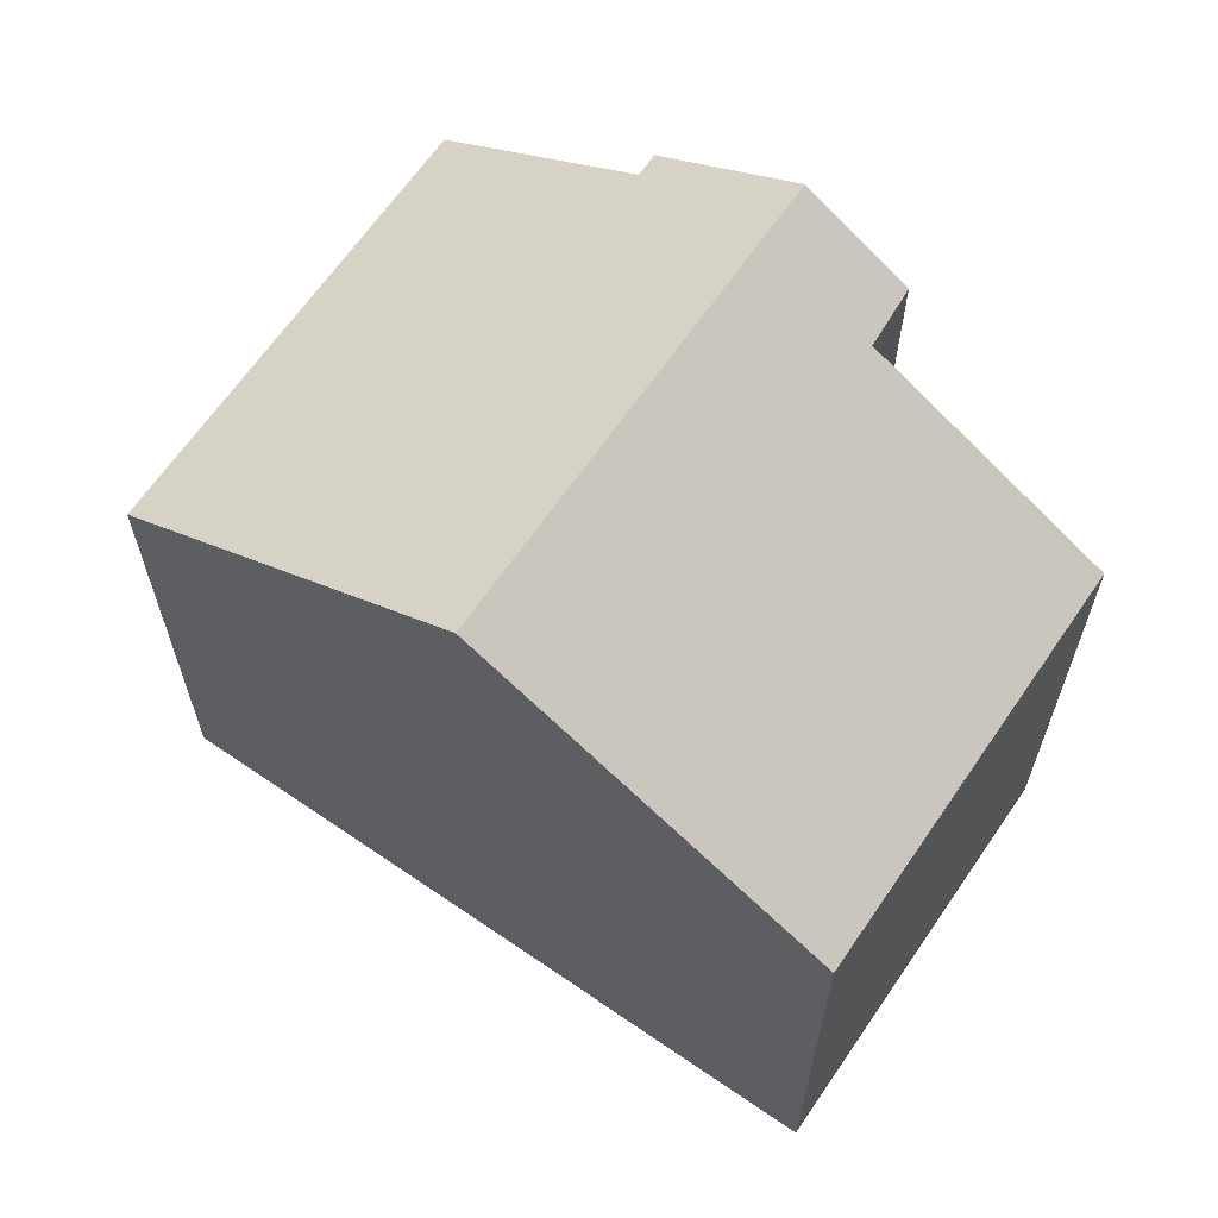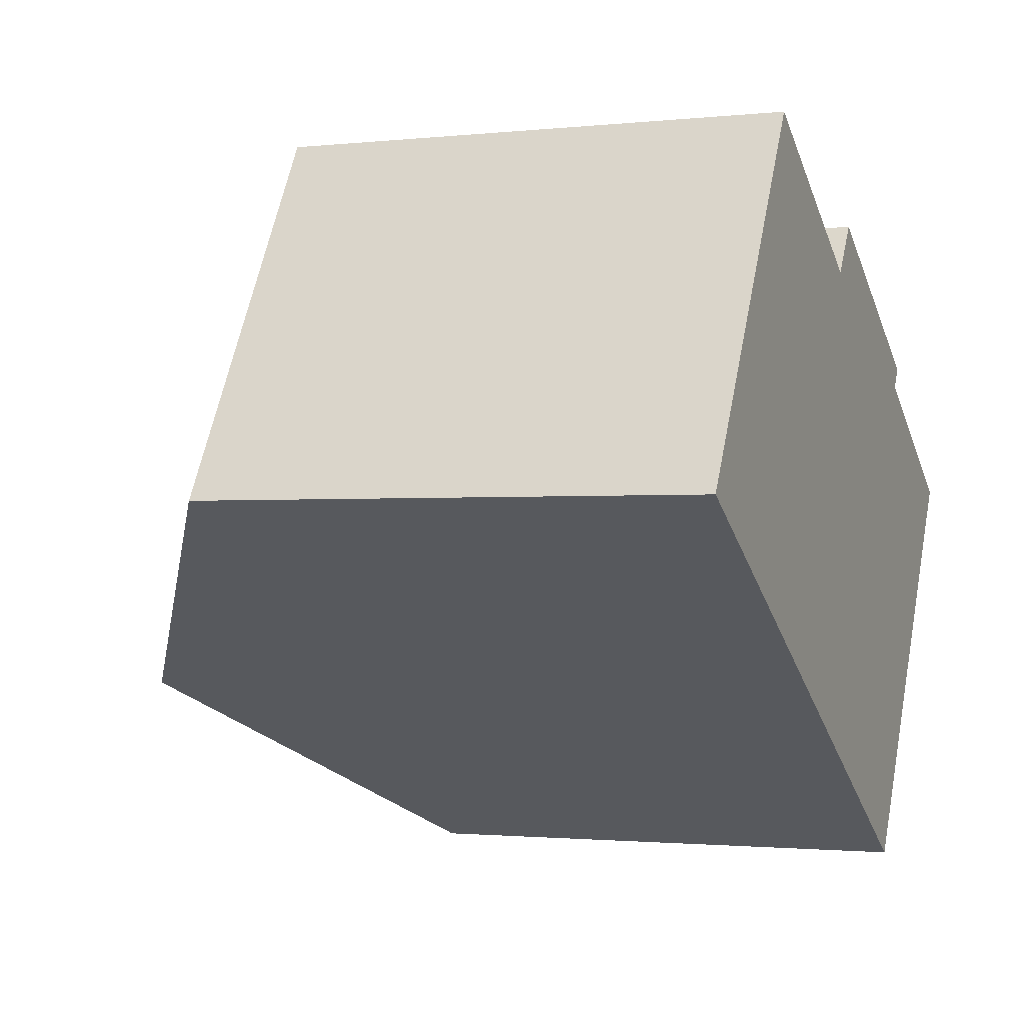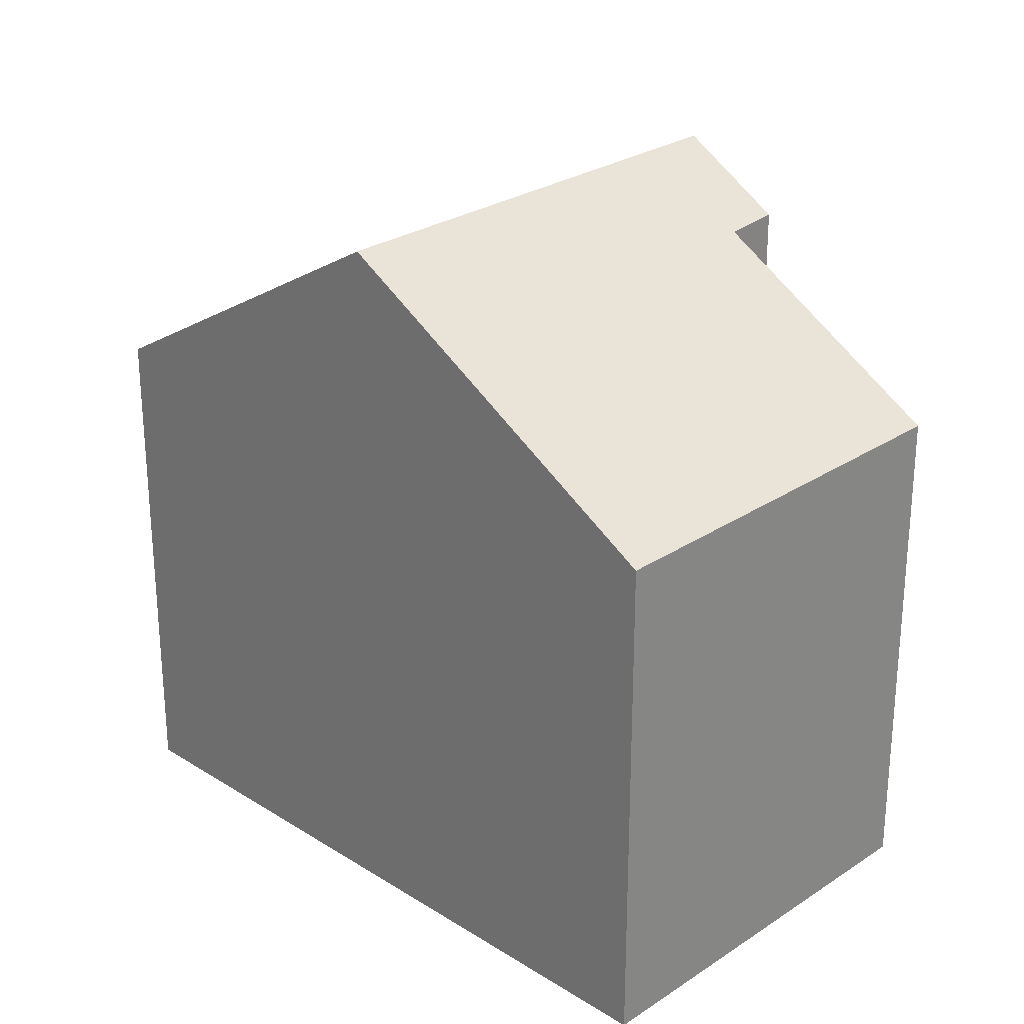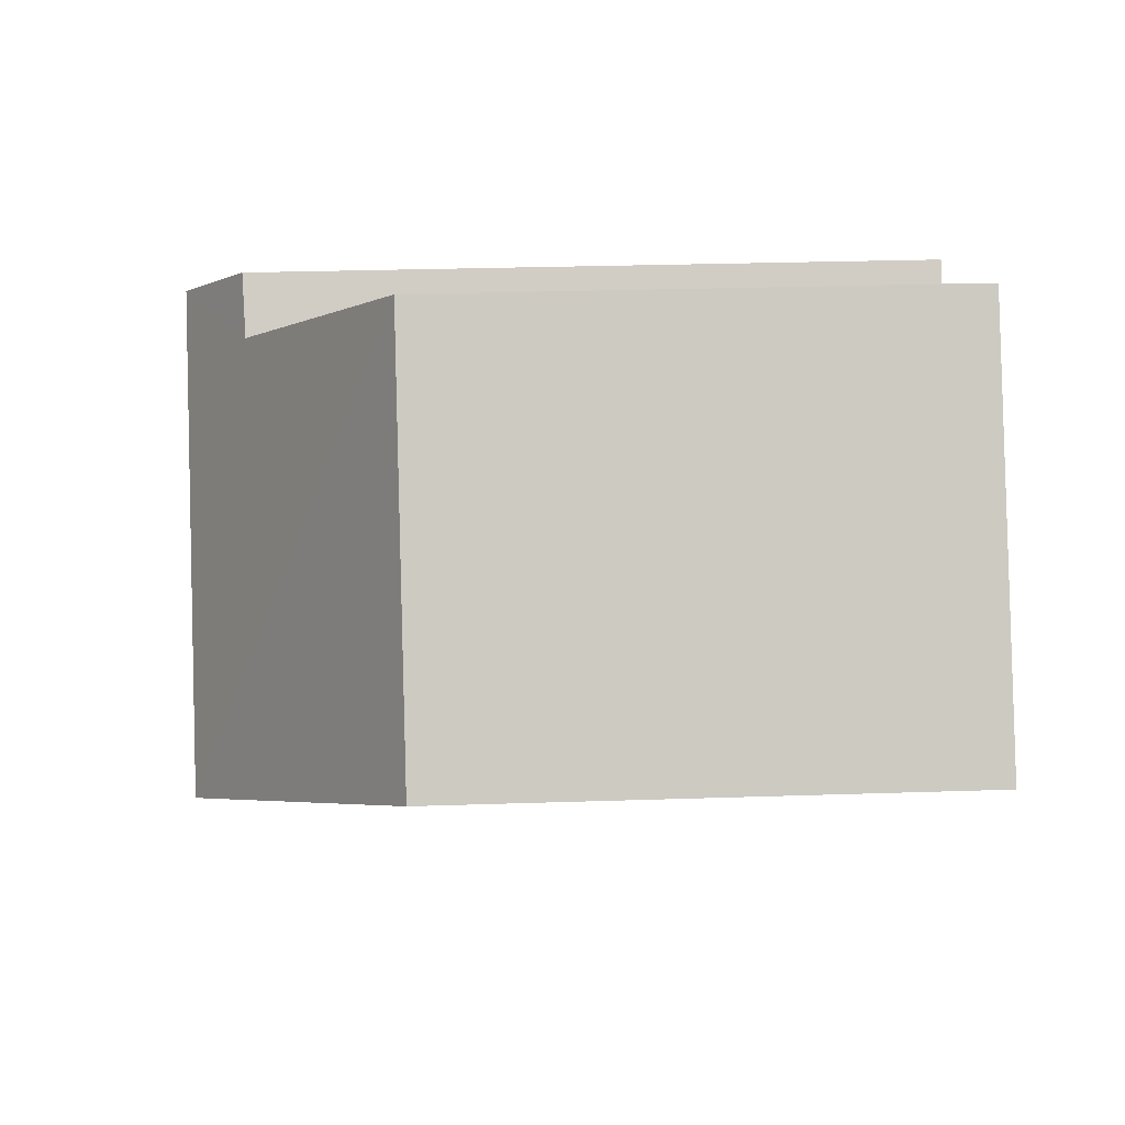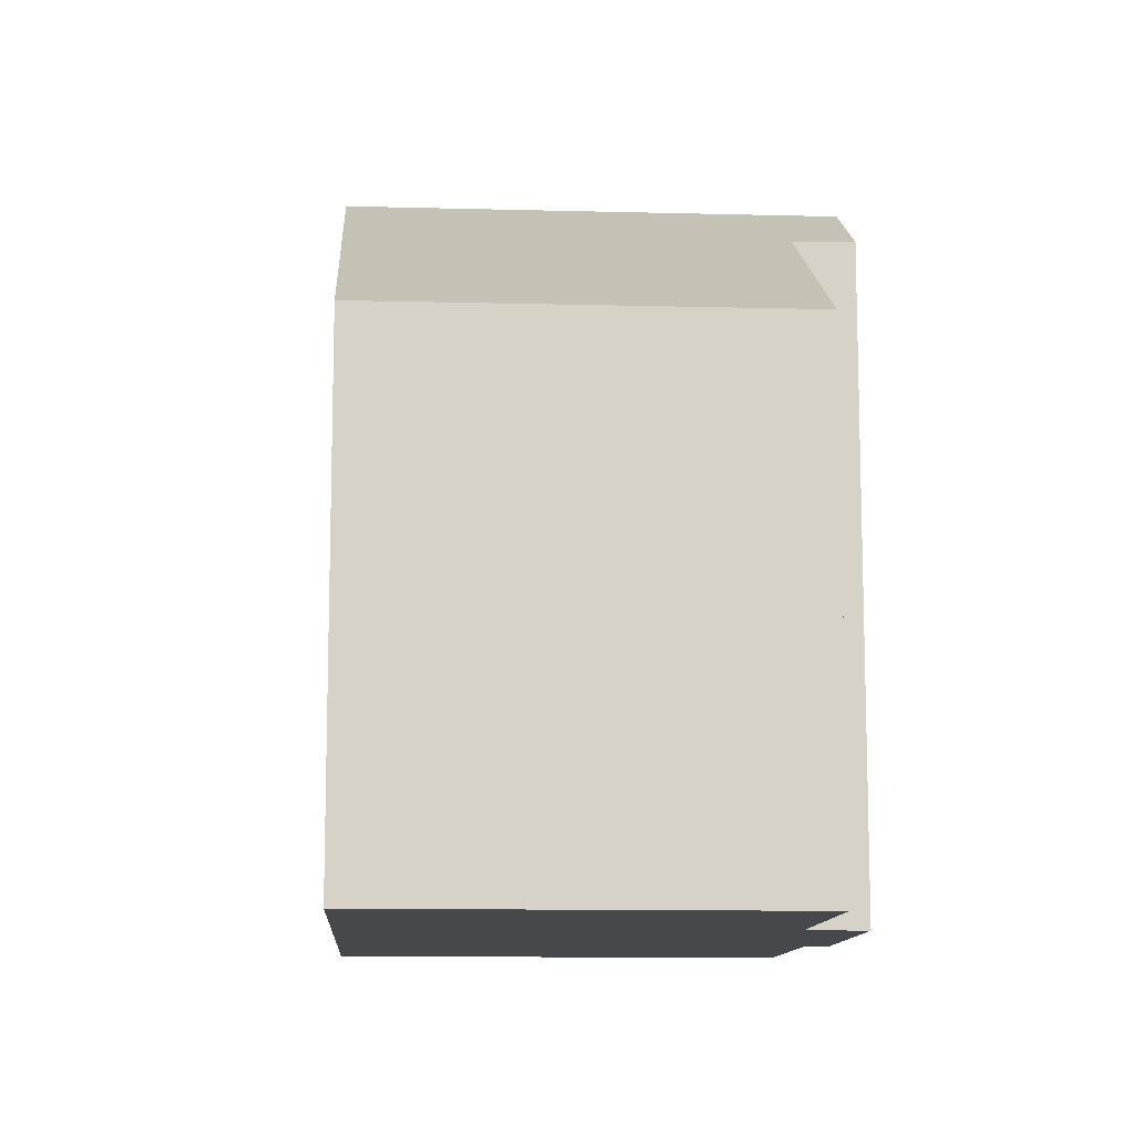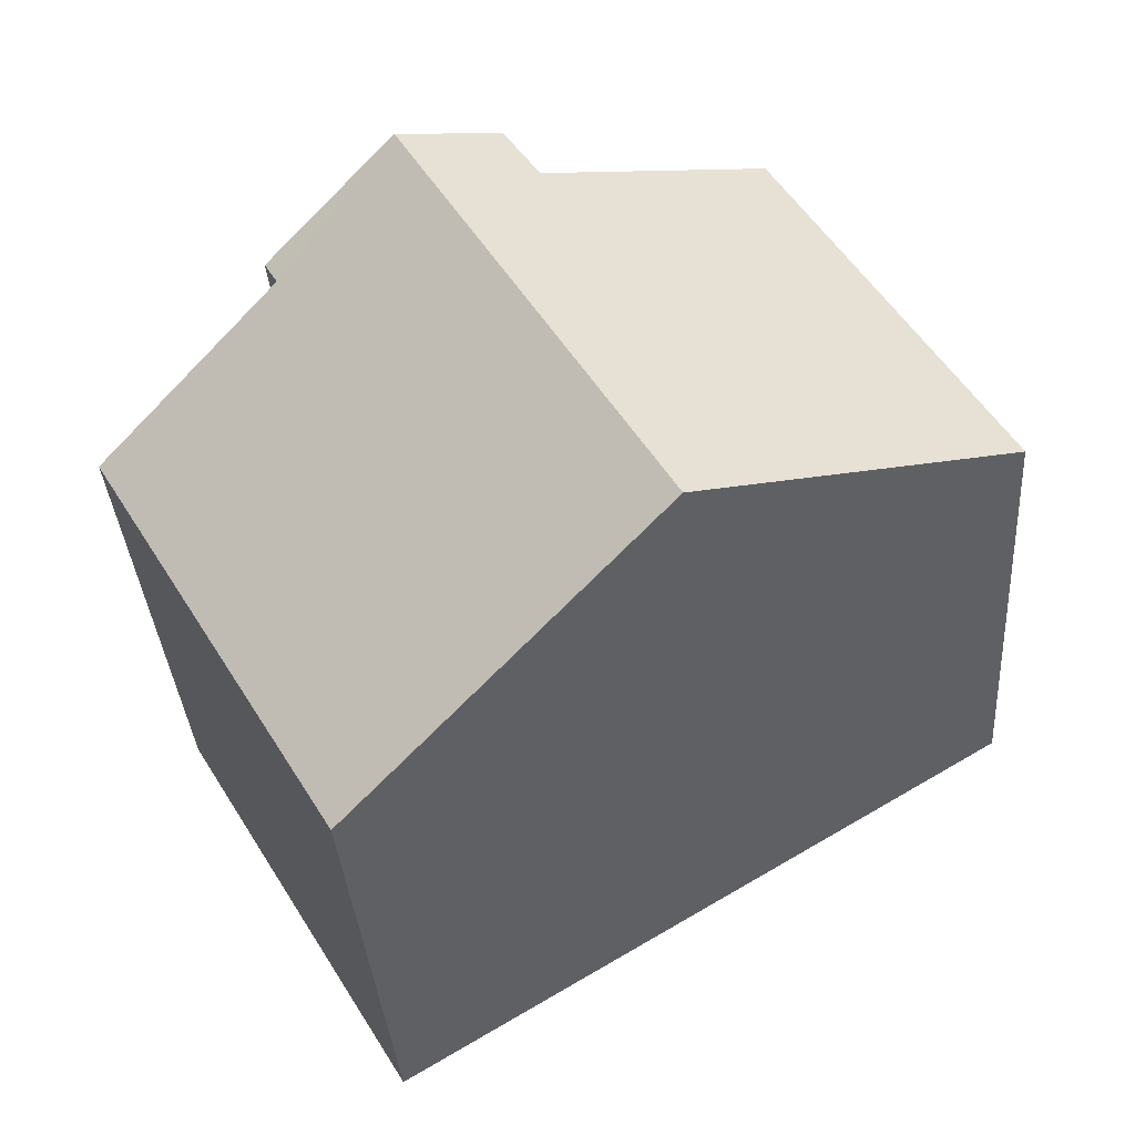
<metadata>
{"format":"obj","ext":"obj","renderer":"f3d","projection":"perspective","resolution":1024,"background":"white","views":[{"elev":65.4,"azim":-114.5,"up":"+Y"},{"elev":-1.4,"azim":-68.1,"up":"+Z"},{"elev":26.9,"azim":-104.7,"up":"+Y"},{"elev":27.9,"azim":-92.9,"up":"+Z"},{"elev":-11.4,"azim":-62.7,"up":"+Y"},{"elev":-35.1,"azim":-176.0,"up":"+Z"}]}
</metadata>
<code>
v  4.393 10.2 -2.629
v  10.57 7.25 -2.276
v  8.784 7.25 -5.257
v  7.98 10.2 3.343
v  11.32 7.25 -1.031
v  9.619 8.985 1.979
v  12.18 7.25 0.399
v  9.797 8.984 2.273
v  3.138 7.256 5.2
v  0 7.248 4.438e-16
v  6.157 9.283 3.395
v  6.654 9.312 4.124
v  3.138 -3.184e-16 5.2
v  0 0 0
v  6.654 -2.525e-16 4.124
v  6.157 -2.079e-16 3.395
v  9.797 -1.392e-16 2.273
v  7.98 -2.047e-16 3.343
v  9.619 -1.212e-16 1.979
v  12.18 -2.443e-17 0.399
v  10.57 1.394e-16 -2.276
v  8.784 3.219e-16 -5.257
v  11.32 6.313e-17 -1.031
v  4.393 1.61e-16 -2.629
g defaultobject
f 1 2 3
f 2 1 4
f 2 4 5
f 5 4 6
f 5 6 7
f 6 4 8
f 9 1 10
f 1 9 11
f 1 11 4
f 4 11 12
f 10 13 9
f 13 10 14
f 11 15 12
f 15 11 16
f 9 16 11
f 16 9 13
f 12 8 4
f 8 12 15
f 8 15 17
f 17 15 18
f 19 7 6
f 7 19 20
f 8 19 6
f 19 8 17
f 20 5 7
f 5 20 2
f 2 20 3
f 3 20 21
f 3 21 22
f 21 20 23
f 3 10 1
f 10 3 14
f 14 3 24
f 24 3 22
f 18 19 17
f 19 23 20
f 23 19 21
f 21 19 22
f 22 19 24
f 24 19 18
f 24 18 15
f 24 15 16
f 24 16 14
f 14 16 13

</code>
